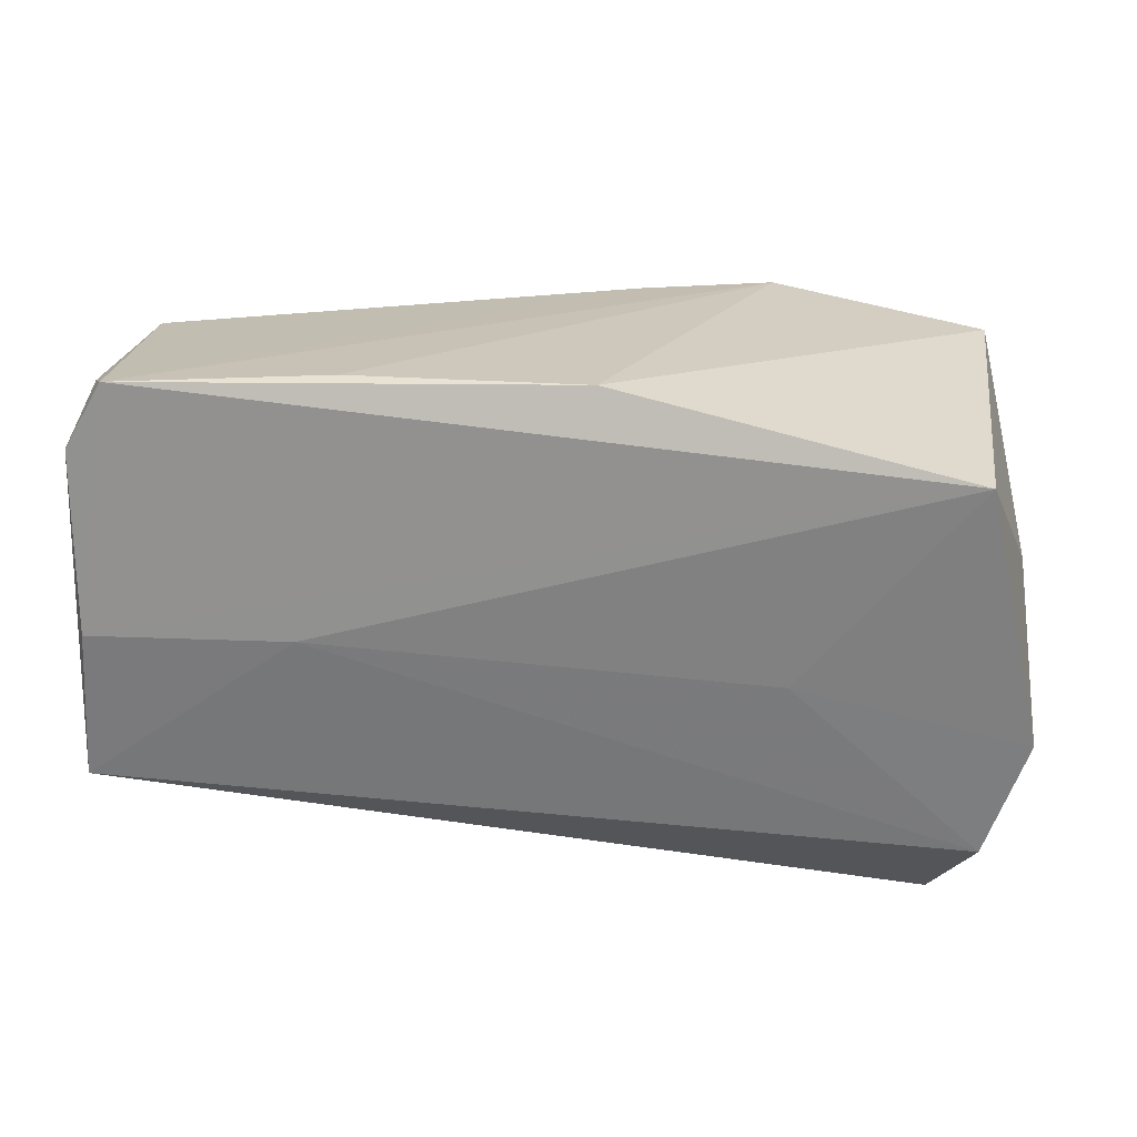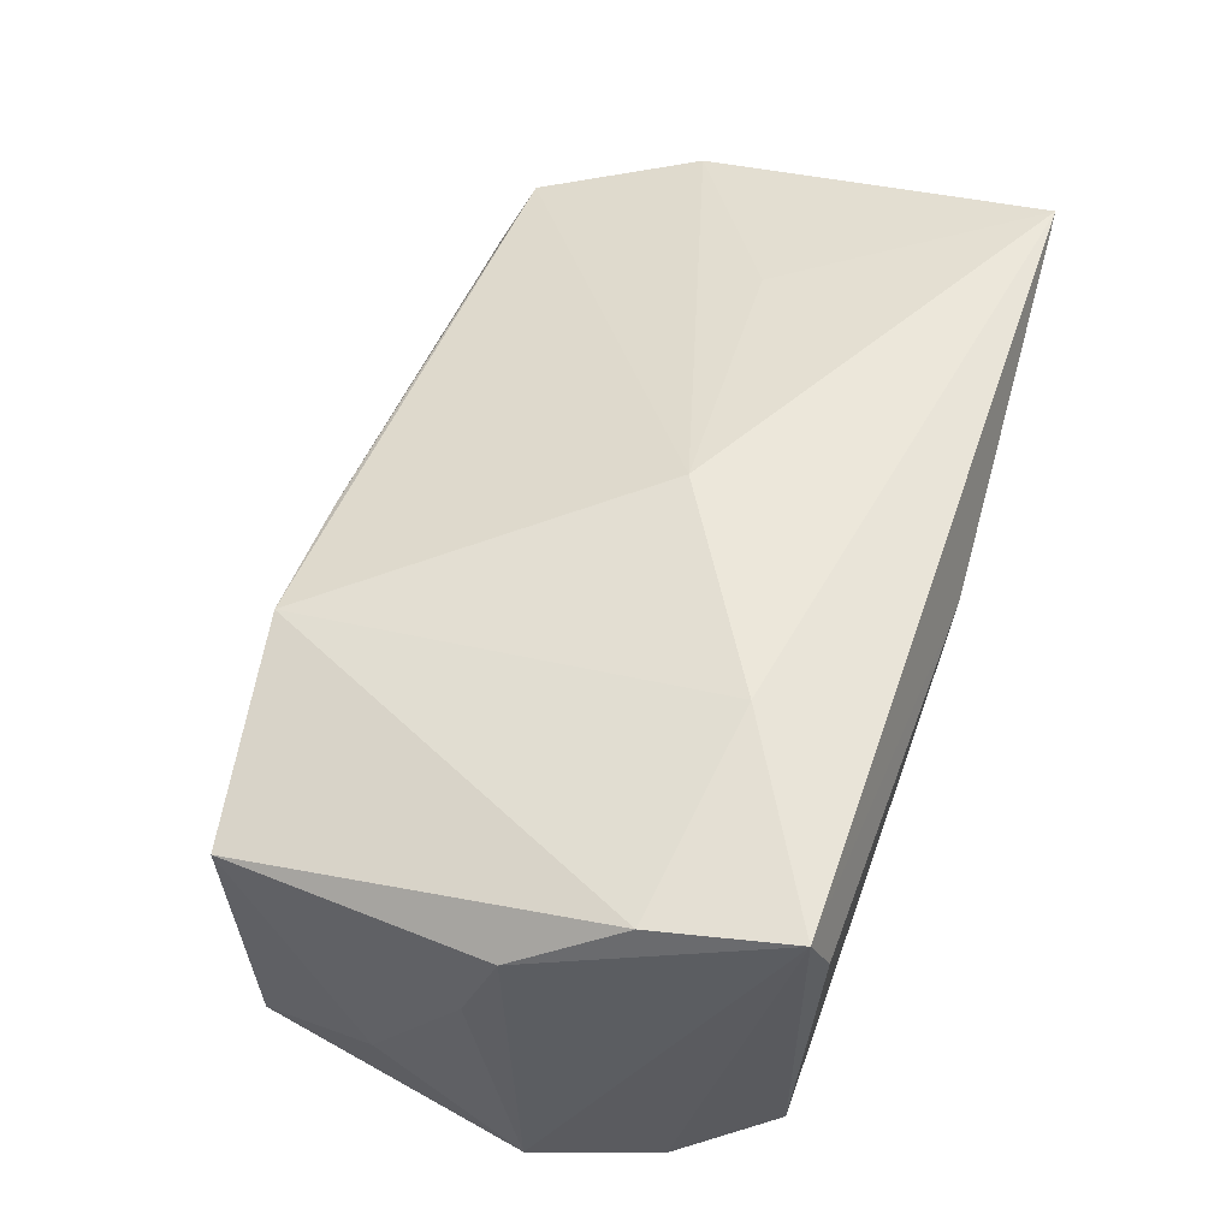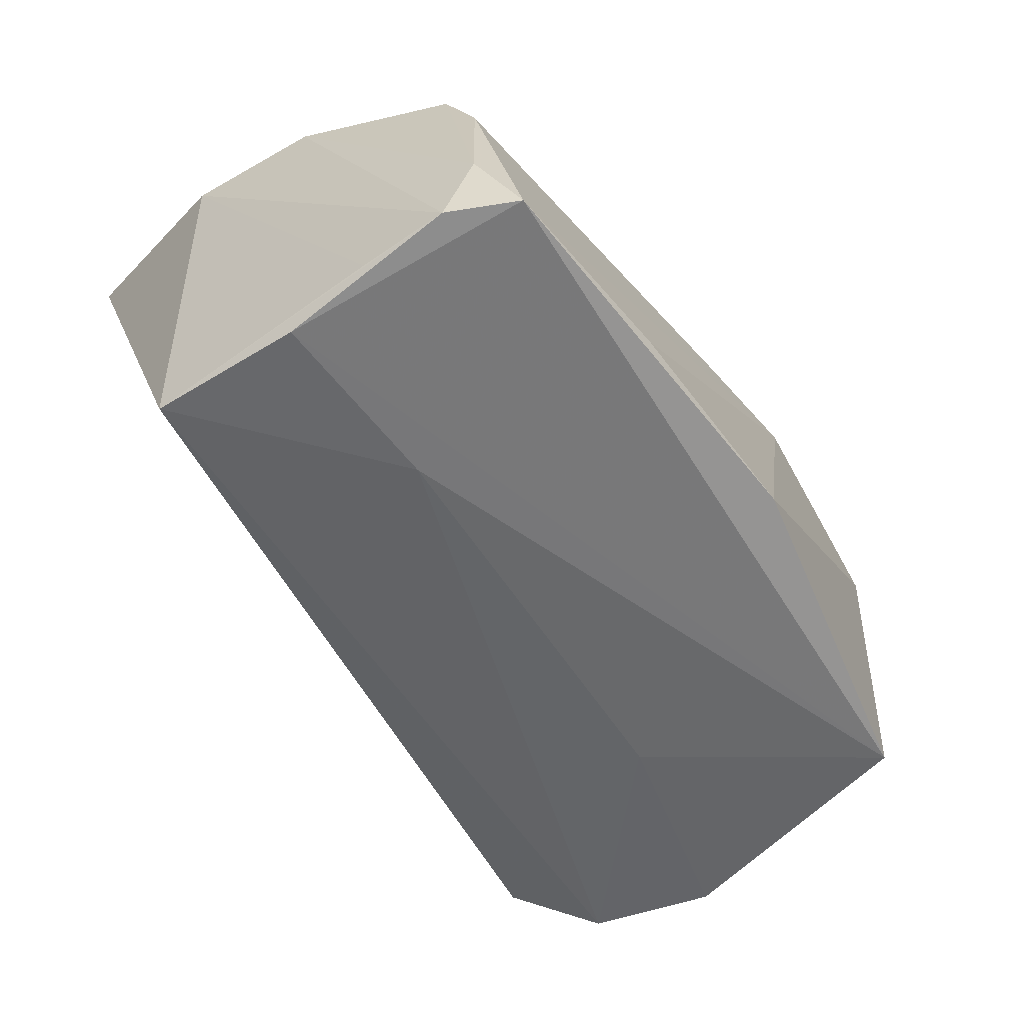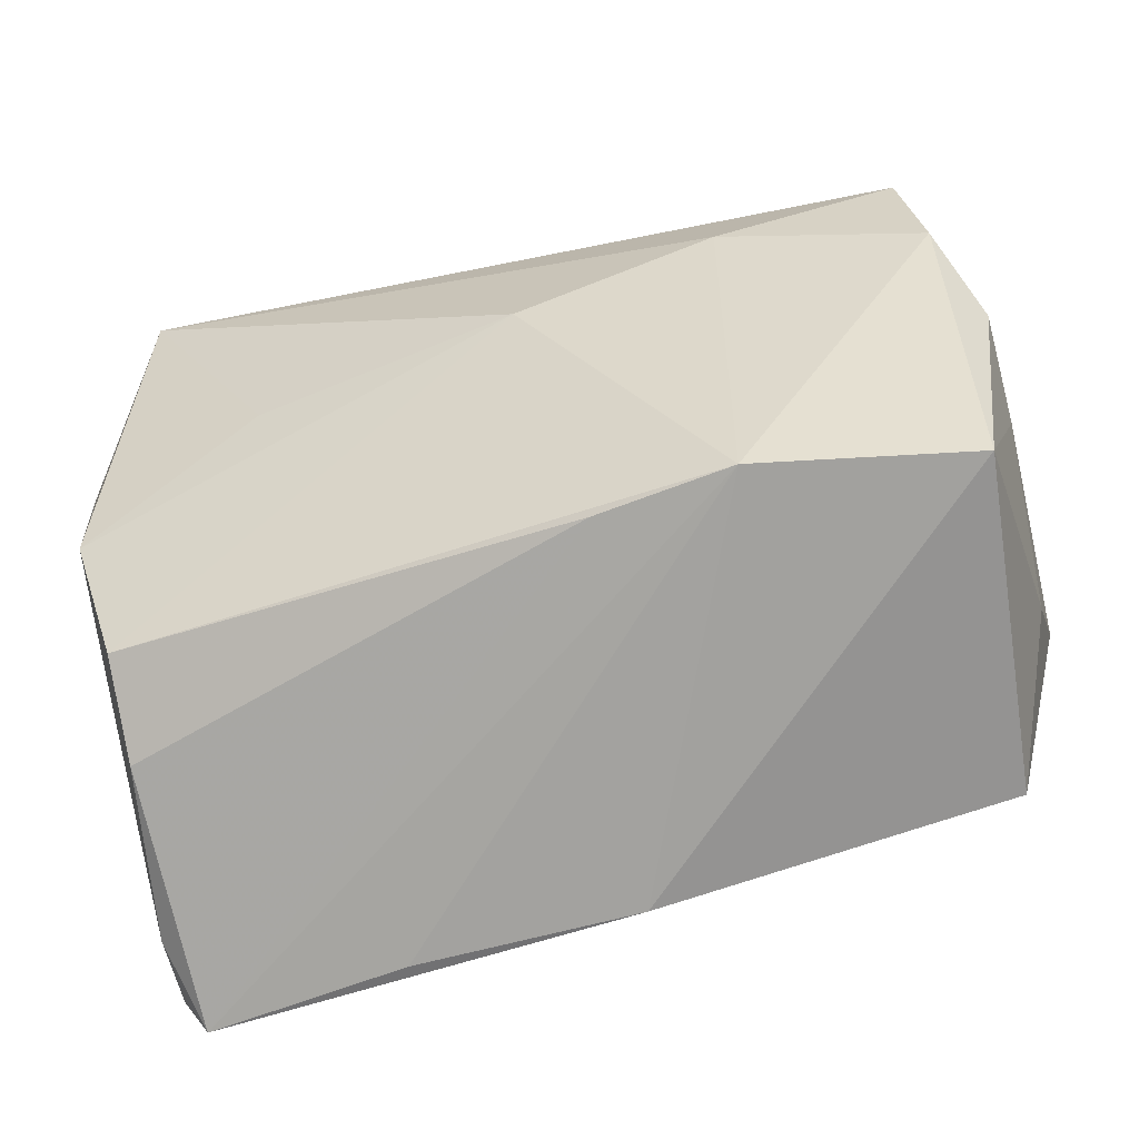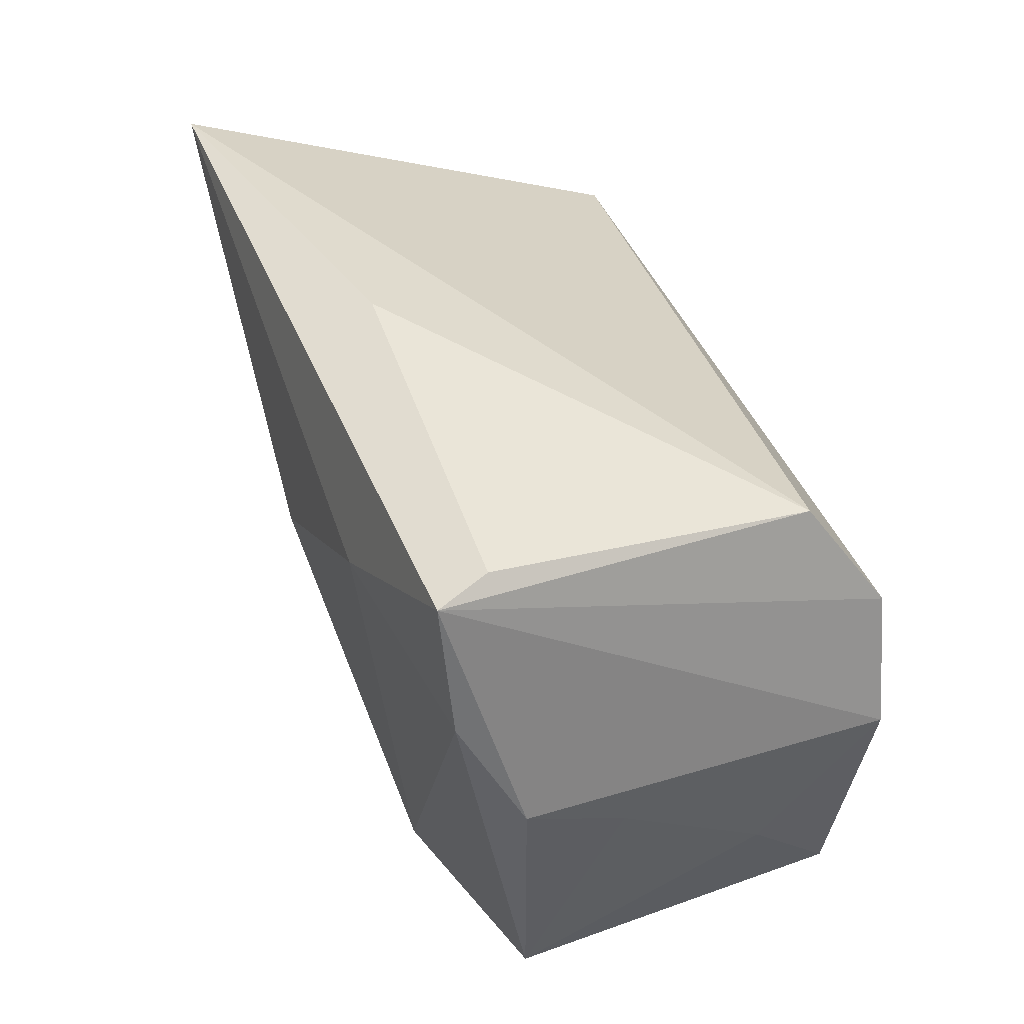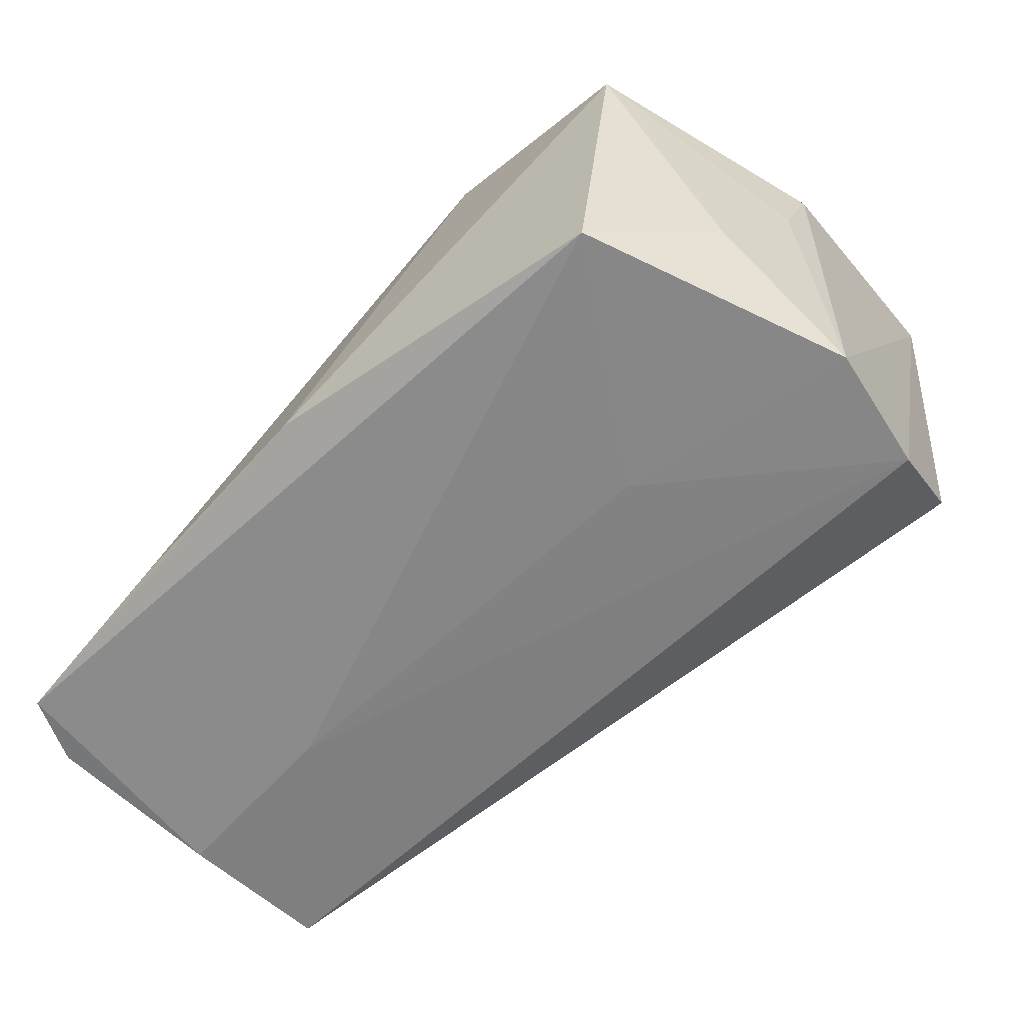
<metadata>
{"format":"obj","ext":"obj","renderer":"f3d","projection":"perspective","resolution":1024,"background":"white","views":[{"elev":-58.2,"azim":-1.9,"up":"+Z"},{"elev":52.8,"azim":106.2,"up":"+Z"},{"elev":-52.4,"azim":-54.4,"up":"+Z"},{"elev":-63.0,"azim":16.6,"up":"+Y"},{"elev":40.8,"azim":72.5,"up":"+Y"},{"elev":-59.7,"azim":49.0,"up":"+Z"}]}
</metadata>
<code>
v -0.04946 -0.03104 -0.01402
v 0.05094 0.004373 -0.02519
v 0.02539 0.01989 0.02747
v -0.05097 0.009624 -0.02732
v 0.05178 -0.0006218 0.004728
v -0.0514 0.01059 0.02005
v 0.001135 0.03552 0.01791
v 0.04309 0.03005 -0.01767
v -0.0471 -0.03578 -0.02348
v 0.04881 0.01557 0.02252
v -0.04988 -0.004674 0.02119
v 0.04467 0.03251 0.01766
v 0.04675 0.03087 0.02349
v 0.00209 -0.03609 -0.02162
v 0.0467 0.01864 -0.02559
v 0.04275 -0.02725 -0.02473
v 0.002346 0.007636 0.02943
v -0.02379 -0.03614 -0.02113
v -0.04498 -0.02306 0.01666
v 0.04966 -0.01167 -0.01241
v 0.008086 -0.02777 0.01965
v -0.02861 0.007373 0.02611
v 0.02351 -0.0283 0.02123
v -0.04579 -0.02811 0.005824
v -0.05102 -0.02837 -0.02405
v 0.04777 -0.02618 0.01453
v 0.05225 0.0036 0.01594
v -0.02826 -0.008073 -0.02732
v -0.04363 0.03552 0.02978
v -0.05105 -0.01818 -0.02466
v -0.05031 -0.008118 -0.02732
v 0.02359 -0.003141 -0.02613
f 6 29 4
f 15 28 4
f 2 16 32
f 32 16 28
f 32 15 2
f 28 15 32
f 4 29 8
f 8 15 4
f 27 2 13
f 2 15 13
f 15 8 13
f 30 6 4
f 4 25 30
f 30 25 6
f 9 25 31
f 31 16 9
f 28 16 31
f 4 28 31
f 31 25 4
f 5 2 27
f 27 26 5
f 20 16 2
f 20 26 16
f 2 5 20
f 20 5 26
f 9 16 14
f 16 26 14
f 7 8 29
f 29 13 7
f 10 26 27
f 27 13 10
f 1 24 19
f 1 25 9
f 9 24 1
f 19 17 11
f 29 6 11
f 11 1 19
f 6 25 11
f 25 1 11
f 19 24 21
f 21 24 9
f 12 13 8
f 8 7 12
f 12 7 13
f 26 10 23
f 23 14 26
f 23 17 19
f 19 21 23
f 23 21 9
f 3 10 13
f 3 13 29
f 29 17 3
f 17 23 3
f 3 23 10
f 22 17 29
f 29 11 22
f 22 11 17
f 9 14 18
f 18 23 9
f 14 23 18

</code>
